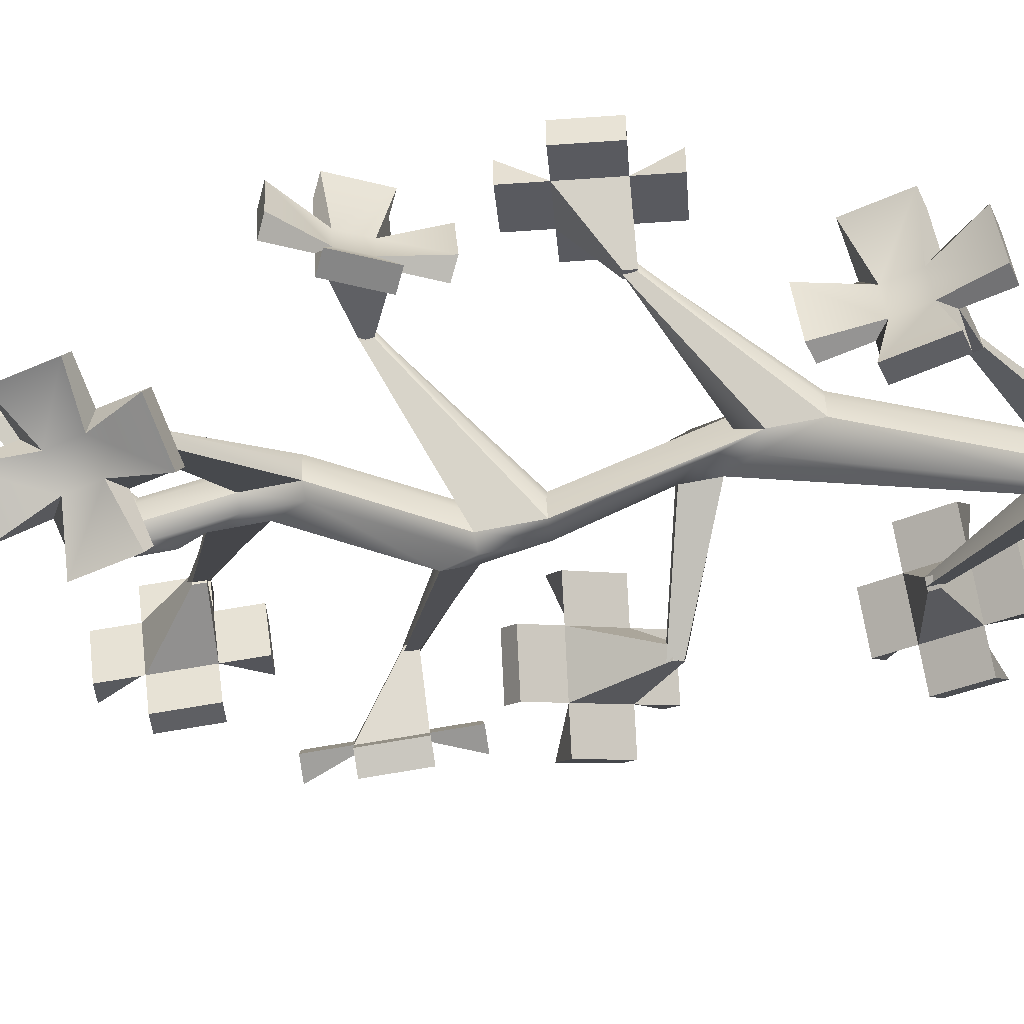
<metadata>
{"format":"obj","ext":"obj","renderer":"f3d","projection":"perspective","resolution":1024,"background":"white","views":[{"elev":-56.3,"azim":-77.6,"up":"+Z"}]}
</metadata>
<code>
v  62.24 0.848 -0.1984
v  62.03 0.848 -0.1101
v  62.03 0.3486 -0.109
v  62.24 0.3486 -0.1975
v  62.24 0.3486 -0.6612
v  62.03 0.3486 -0.7523
v  62.03 0.848 -0.752
v  62.24 0.848 -0.6606
v  62.08 -0.449 -0.4263
v  61.82 -0.449 -0.4294
v  61.82 -0.449 -0.7534
v  62.02 -0.449 -0.6633
v  63.69 2.172 0.3244
v  63.75 2.172 0.4032
v  63.75 1.975 0.4033
v  63.7 1.976 0.3243
v  60.2 1.333 -1.152
v  60.14 1.333 -1.089
v  60.15 1.487 -1.089
v  60.2 1.487 -1.152
v  61.59 -0.449 -0.6633
v  61.54 -0.449 -0.4263
v  61.82 0.848 -0.6606
v  61.82 0.3486 -0.6612
v  61.82 0.3486 -0.1975
v  61.82 0.848 -0.1984
v  63.69 1.976 0.4815
v  63.69 2.172 0.4814
v  61.82 -0.449 -0.1052
v  62.02 -0.449 -0.1947
v  61.59 -0.449 -0.1947
v  60.2 1.487 -1.026
v  60.2 1.333 -1.026
v  61.19 9.728 0.3535
v  61.39 9.437 0.2698
v  61.46 9.427 0.0531
v  61.39 9.437 -0.1685
v  61.19 9.581 -0.2647
v  61.02 9.91 -0.1685
v  60.95 9.91 0.0531
v  61.02 9.91 0.2698
v  62.3 0.347 -0.4267
v  61.76 0.3486 -0.4267
v  61.34 2.783 -0.0228
v  61.55 3.493 -0.115
v  61.75 3.839 -0.0715
v  61.81 3.836 0.096
v  62.29 0.8459 -0.4268
v  61.75 3.839 0.2597
v  61.55 3.493 0.5228
v  61.34 2.783 0.4353
v  61.28 2.783 0.2089
v  61.76 0.848 -0.4268
v  61.34 3.372 -0.022
v  61.54 4.081 -0.1146
v  61.75 4.273 -0.071
v  63.25 4.701 -0.759
v  63.31 4.7 -0.682
v  63.31 4.522 -0.682
v  63.25 4.523 -0.7591
v  63.25 4.524 -0.6056
v  63.25 4.701 -0.6058
v  61.75 4.273 0.259
v  61.54 4.081 0.5215
v  61.34 3.372 0.4343
v  60.06 4.433 1.182
v  60.1 4.433 1.115
v  60 4.285 1.115
v  60.06 4.285 1.182
v  60.06 4.285 1.048
v  60.06 4.433 1.048
v  61.51 5.472 -0.6045
v  61.7 5.472 -0.6981
v  61.91 6.204 -0.5568
v  61.97 6.201 -0.3769
v  61.81 4.27 0.0959
v  61.91 6.204 -0.201
v  61.7 5.472 -0.0671
v  61.51 5.472 -0.1533
v  61.45 5.472 -0.3763
v  61.4 3.67 0.1564
v  61.51 6.173 -0.6037
v  61.7 6.173 -0.6977
v  61.9 6.587 -0.5562
v  63.34 7.314 0.2491
v  63.4 7.313 0.3229
v  63.4 7.164 0.3229
v  63.34 7.165 0.249
v  63.34 7.165 0.3963
v  63.34 7.314 0.3961
v  61.9 6.587 -0.2019
v  61.7 6.173 -0.0686
v  61.51 6.173 -0.1545
v  60.1 6.958 0.9108
v  60.1 6.986 0.8642
v  60.03 6.812 0.8485
v  60.1 6.812 0.9109
v  60.09 6.812 0.7856
v  60.1 6.958 0.7857
v  61.01 7.719 0.032
v  61.19 7.719 -0.0629
v  61.39 8.123 0.032
v  61.46 8.115 0.2569
v  61.97 6.583 -0.377
v  61.39 8.123 0.4767
v  61.19 7.719 0.5617
v  61.01 7.719 0.4767
v  60.94 7.719 0.2569
v  61.45 6.173 -0.3765
v  61.01 8.354 0.0328
v  61.19 8.354 -0.0625
v  61.39 8.758 0.0328
v  62.62 9.333 1.105
v  62.68 9.412 1.211
v  62.69 9.171 1.173
v  62.62 9.173 1.105
v  62.62 9.174 1.24
v  62.62 9.333 1.24
v  61.39 8.758 0.4757
v  61.19 8.354 0.5603
v  61.01 8.354 0.4757
v  59.66 8.947 -0.7949
v  59.62 8.99 -0.9233
v  59.59 8.733 -0.9187
v  59.66 8.733 -0.7947
v  59.65 8.733 -1.044
v  59.66 8.947 -1.044
v  61.02 9.343 -0.1692
v  61.19 9.343 -0.2651
v  61.39 9.015 -0.1692
v  61.46 9.006 0.0533
v  61.46 8.749 0.2568
v  61.39 9.015 0.2707
v  61.19 9.343 0.3548
v  61.02 9.343 0.2707
v  60.94 9.343 0.0533
v  60.94 8.354 0.2568
v  59.96 10.61 0.6778
v  59.96 10.4 0.6778
v  60.03 10.4 0.788
v  60.03 10.61 0.7878
v  60.03 10.4 0.5666
v  60.03 10.61 0.5668
o flowerTinkerbellBase
g flowerTinkerbellBase
f 1 2 3
f 3 4 1
f 5 6 7
f 7 8 5
f 9 10 11
f 11 12 9
f 13 14 15
f 15 16 13
f 17 18 19
f 19 20 17
f 21 11 10
f 10 22 21
f 23 7 6
f 6 24 23
f 25 3 2
f 2 26 25
f 27 15 14
f 14 28 27
f 29 10 9
f 9 30 29
f 22 10 29
f 29 31 22
f 32 19 18
f 18 33 32
f 34 35 36
f 34 36 37
f 34 37 38
f 34 38 39
f 34 39 40
f 34 40 41
f 31 29 3
f 3 25 31
f 4 3 29
f 29 30 4
f 30 9 42
f 42 4 30
f 5 42 9
f 9 12 5
f 11 6 5
f 5 12 11
f 24 6 11
f 11 21 24
f 21 22 43
f 43 24 21
f 25 43 22
f 22 31 25
f 44 45 7
f 7 23 44
f 8 7 45
f 45 46 8
f 46 47 48
f 48 8 46
f 1 48 47
f 47 49 1
f 49 50 2
f 2 1 49
f 26 2 50
f 50 51 26
f 51 52 53
f 53 26 51
f 23 53 52
f 52 44 23
f 54 55 45
f 45 44 54
f 46 45 55
f 55 56 46
f 57 58 59
f 59 60 57
f 61 59 58
f 58 62 61
f 63 64 50
f 50 49 63
f 51 50 64
f 64 65 51
f 66 67 68
f 68 69 66
f 70 68 67
f 67 71 70
f 72 73 55
f 55 54 72
f 56 55 73
f 73 74 56
f 74 75 76
f 76 56 74
f 63 76 75
f 75 77 63
f 78 64 63
f 63 77 78
f 65 64 78
f 78 79 65
f 79 80 81
f 81 65 79
f 54 81 80
f 80 72 54
f 82 83 73
f 73 72 82
f 74 73 83
f 83 84 74
f 85 86 87
f 87 88 85
f 89 87 86
f 86 90 89
f 91 92 78
f 78 77 91
f 79 78 92
f 92 93 79
f 94 95 96
f 96 97 94
f 98 96 95
f 95 99 98
f 100 101 83
f 83 82 100
f 84 83 101
f 101 102 84
f 102 103 104
f 104 84 102
f 91 104 103
f 103 105 91
f 105 106 92
f 92 91 105
f 93 92 106
f 106 107 93
f 107 108 109
f 109 93 107
f 82 109 108
f 108 100 82
f 110 111 101
f 101 100 110
f 102 101 111
f 111 112 102
f 113 114 115
f 115 116 113
f 117 115 114
f 114 118 117
f 119 120 106
f 106 105 119
f 107 106 120
f 120 121 107
f 122 123 124
f 124 125 122
f 126 124 123
f 123 127 126
f 128 129 111
f 111 110 128
f 112 111 129
f 129 130 112
f 130 131 132
f 132 112 130
f 119 132 131
f 131 133 119
f 133 134 120
f 120 119 133
f 121 120 134
f 134 135 121
f 135 136 137
f 137 121 135
f 110 137 136
f 136 128 110
f 39 38 129
f 129 128 39
f 130 129 38
f 38 37 130
f 36 131 130
f 130 37 36
f 133 131 36
f 36 35 133
f 34 134 133
f 133 35 34
f 135 134 34
f 34 41 135
f 138 139 140
f 140 141 138
f 142 139 138
f 138 143 142
f 133 131 131
f 131 133 133
f 131 36 36
f 36 131 131
f 36 35 35
f 35 36 36
f 35 133 133
f 133 35 35
f 36 131 131
f 131 36 36
f 131 130 130
f 130 131 131
f 130 37 37
f 37 130 130
f 37 36 36
f 36 37 37
f 133 131 131
f 131 133 133
f 131 36 36
f 36 131 131
f 36 35 35
f 35 36 36
f 35 133 133
f 133 35 35
f 133 131 131
f 131 133 133
f 131 36 36
f 36 131 131
f 36 35 35
f 35 36 36
f 35 133 133
f 133 35 35
f 34 134 134
f 134 34 34
f 134 133 133
f 133 134 134
f 133 35 35
f 35 133 133
f 35 34 34
f 34 35 35
f 136 135 140
f 140 139 136
f 135 41 141
f 141 140 135
f 41 40 138
f 138 141 41
f 128 136 139
f 139 142 128
f 40 39 143
f 143 138 40
f 39 128 142
f 142 143 39
f 112 132 114
f 114 113 112
f 103 102 116
f 116 115 103
f 102 112 113
f 113 116 102
f 105 103 115
f 115 117 105
f 132 119 118
f 118 114 132
f 119 105 117
f 117 118 119
f 34 35 35
f 35 34 34
f 35 36 36
f 36 35 35
f 36 37 37
f 37 36 36
f 37 38 38
f 38 37 37
f 38 39 39
f 39 38 38
f 39 40 40
f 40 39 39
f 40 41 41
f 41 40 40
f 41 34 34
f 34 41 41
f 93 109 95
f 95 94 93
f 80 79 97
f 97 96 80
f 79 93 94
f 94 97 79
f 72 80 96
f 96 98 72
f 109 82 99
f 99 95 109
f 82 72 98
f 98 99 82
f 56 76 58
f 58 57 56
f 47 46 60
f 60 59 47
f 46 56 57
f 57 60 46
f 49 47 59
f 59 61 49
f 76 63 62
f 62 58 76
f 63 49 61
f 61 62 63
f 24 43 18
f 18 17 24
f 53 23 20
f 20 19 53
f 23 24 17
f 17 20 23
f 26 53 19
f 19 32 26
f 43 25 33
f 33 18 43
f 25 26 32
f 32 33 25
f 65 81 67
f 67 66 65
f 52 51 69
f 69 68 52
f 51 65 66
f 66 69 51
f 44 52 68
f 68 70 44
f 81 54 71
f 71 67 81
f 54 44 70
f 70 71 54
f 84 104 86
f 86 85 84
f 75 74 88
f 88 87 75
f 74 84 85
f 85 88 74
f 77 75 87
f 87 89 77
f 104 91 90
f 90 86 104
f 91 77 89
f 89 90 91
f 8 48 14
f 14 13 8
f 42 5 16
f 16 15 42
f 5 8 13
f 13 16 5
f 4 42 15
f 15 27 4
f 48 1 28
f 28 14 48
f 1 4 27
f 27 28 1
f 121 137 123
f 123 122 121
f 108 107 125
f 125 124 108
f 107 121 122
f 122 125 107
f 100 108 124
f 124 126 100
f 137 110 127
f 127 123 137
f 110 100 126
f 126 127 110
f 36 131 131
f 131 36 36
f 131 130 130
f 130 131 131
f 130 37 37
f 37 130 130
f 37 36 36
f 36 37 37
f 133 131 131
f 131 133 133
f 131 36 36
f 36 131 131
f 36 35 35
f 35 36 36
f 35 133 133
f 133 35 35
v  59.97 11.59 1.059
v  59.68 10.98 1.379
v  60.05 10.43 0.7366
v  60.11 10.55 0.674
v  59.48 11.52 0.4909
v  60.01 10.54 0.5629
v  59.2 10.91 0.8109
v  59.96 10.42 0.6255
v  59.34 11.08 0.8825
v  59.61 11.12 1.205
v  59.78 11.47 1.023
v  59.5 11.42 0.7008
v  58.8 10.63 1.188
v  58.99 10.47 1.042
v  59.48 10.54 1.609
v  59.28 10.71 1.756
v  58.94 11.64 0.2286
v  59.14 11.47 0.0819
v  58.85 10.86 0.402
v  58.65 11.02 0.5486
v  59.97 12.2 0.9748
v  60.17 12.04 0.8281
v  59.69 11.96 0.2604
v  59.49 12.13 0.407
v  59.83 11.2 1.934
v  60.03 11.03 1.788
v  60.31 11.65 1.468
v  60.11 11.81 1.614
o flowerTinkerbell
g flowerTinkerbell
f 144 145 146
f 146 147 144
f 148 144 147
f 147 149 148
f 150 148 149
f 149 151 150
f 145 150 151
f 151 146 145
f 146 151 149
f 149 147 146
f 152 153 154
f 154 155 152
f 156 157 158
f 158 159 156
f 160 161 162
f 162 163 160
f 164 165 166
f 166 167 164
f 168 169 170
f 170 171 168
f 152 150 157
f 157 156 152
f 150 145 158
f 158 157 150
f 145 153 159
f 159 158 145
f 153 152 156
f 156 159 153
f 155 148 161
f 161 160 155
f 148 150 162
f 162 161 148
f 150 152 163
f 163 162 150
f 152 155 160
f 160 163 152
f 154 144 165
f 165 164 154
f 144 148 166
f 166 165 144
f 148 155 167
f 167 166 148
f 155 154 164
f 164 167 155
f 153 145 169
f 169 168 153
f 145 144 170
f 170 169 145
f 144 154 171
f 171 170 144
f 154 153 168
f 168 171 154
v  59.03 7.169 1.327
v  59.38 6.509 1.357
v  60.14 6.857 0.9647
v  60.07 6.986 0.9588
v  58.97 7.105 0.5841
v  60.06 6.974 0.8134
v  59.32 6.444 0.614
v  60.13 6.845 0.8193
v  59.23 6.584 0.7721
v  59.26 6.621 1.194
v  59.06 6.996 1.177
v  59.03 6.959 0.7551
v  59.31 5.831 0.668
v  59.58 5.969 0.6355
v  59.63 6.033 1.379
v  59.37 5.895 1.411
v  58.67 6.92 0.0814
v  58.93 7.058 0.0489
v  59.28 6.398 0.0788
v  59.02 6.26 0.1113
v  58.52 7.507 1.338
v  58.78 7.645 1.306
v  58.72 7.58 0.5625
v  58.46 7.442 0.595
v  59.16 6.417 1.925
v  59.42 6.555 1.892
v  59.07 7.216 1.862
v  58.81 7.078 1.895
o flowerTinkerbell1
g flowerTinkerbell1
f 172 173 174
f 174 175 172
f 176 172 175
f 175 177 176
f 178 176 177
f 177 179 178
f 173 178 179
f 179 174 173
f 174 179 177
f 177 175 174
f 180 181 182
f 182 183 180
f 184 185 186
f 186 187 184
f 188 189 190
f 190 191 188
f 192 193 194
f 194 195 192
f 196 197 198
f 198 199 196
f 180 178 185
f 185 184 180
f 178 173 186
f 186 185 178
f 173 181 187
f 187 186 173
f 181 180 184
f 184 187 181
f 183 176 189
f 189 188 183
f 176 178 190
f 190 189 176
f 178 180 191
f 191 190 178
f 180 183 188
f 188 191 180
f 182 172 193
f 193 192 182
f 172 176 194
f 194 193 172
f 176 183 195
f 195 194 176
f 183 182 192
f 192 195 183
f 181 173 197
f 197 196 181
f 173 172 198
f 198 197 173
f 172 182 199
f 199 198 172
f 182 181 196
f 196 199 182
v  59.98 5.043 2.039
v  60.08 4.302 2.028
v  60.17 4.295 1.111
v  60.15 4.44 1.113
v  59.3 4.955 1.73
v  60.01 4.422 1.052
v  59.4 4.214 1.72
v  60.03 4.277 1.05
v  59.51 4.391 1.823
v  59.9 4.441 1.998
v  59.84 4.862 2.003
v  59.45 4.811 1.828
v  59.35 3.66 1.985
v  59.48 3.68 1.713
v  60.15 3.768 2.021
v  60.03 3.748 2.293
v  58.69 4.871 1.781
v  58.81 4.892 1.509
v  58.92 4.151 1.498
v  58.79 4.13 1.771
v  59.78 5.557 2.318
v  59.9 5.577 2.046
v  59.23 5.489 1.738
v  59.11 5.468 2.01
v  60.44 4.346 2.523
v  60.57 4.366 2.25
v  60.46 5.107 2.261
v  60.34 5.087 2.533
o flowerTinkerbell2
g flowerTinkerbell2
f 200 201 202
f 202 203 200
f 204 200 203
f 203 205 204
f 206 204 205
f 205 207 206
f 201 206 207
f 207 202 201
f 202 207 205
f 205 203 202
f 208 209 210
f 210 211 208
f 212 213 214
f 214 215 212
f 216 217 218
f 218 219 216
f 220 221 222
f 222 223 220
f 224 225 226
f 226 227 224
f 208 206 213
f 213 212 208
f 206 201 214
f 214 213 206
f 201 209 215
f 215 214 201
f 209 208 212
f 212 215 209
f 211 204 217
f 217 216 211
f 204 206 218
f 218 217 204
f 206 208 219
f 219 218 206
f 208 211 216
f 216 219 208
f 210 200 221
f 221 220 210
f 200 204 222
f 222 221 200
f 204 211 223
f 223 222 204
f 211 210 220
f 220 223 211
f 209 201 225
f 225 224 209
f 201 200 226
f 226 225 201
f 200 210 227
f 227 226 200
f 210 209 224
f 224 227 210
v  59.44 2.289 -0.9698
v  59.29 1.557 -0.9577
v  60.18 1.338 -1.028
v  60.21 1.482 -1.03
v  59.62 2.239 -1.693
v  60.24 1.472 -1.172
v  59.47 1.507 -1.681
v  60.21 1.329 -1.169
v  59.43 1.683 -1.537
v  59.32 1.712 -1.126
v  59.41 2.127 -1.133
v  59.51 2.099 -1.544
v  59.08 1.037 -1.748
v  59.36 0.9795 -1.673
v  59.18 1.029 -0.9489
v  58.89 1.087 -1.024
v  59.47 2.261 -2.29
v  59.75 2.204 -2.215
v  59.6 1.471 -2.202
v  59.32 1.528 -2.278
v  59.26 2.874 -1.054
v  59.55 2.817 -0.9786
v  59.73 2.767 -1.702
v  59.45 2.824 -1.778
v  58.87 1.65 -0.5121
v  59.15 1.593 -0.4365
v  59.31 2.325 -0.4486
v  59.02 2.383 -0.5242
o flowerTinkerbell3
g flowerTinkerbell3
f 228 229 230
f 230 231 228
f 232 228 231
f 231 233 232
f 234 232 233
f 233 235 234
f 229 234 235
f 235 230 229
f 230 235 233
f 233 231 230
f 236 237 238
f 238 239 236
f 240 241 242
f 242 243 240
f 244 245 246
f 246 247 244
f 248 249 250
f 250 251 248
f 252 253 254
f 254 255 252
f 236 234 241
f 241 240 236
f 234 229 242
f 242 241 234
f 229 237 243
f 243 242 229
f 237 236 240
f 240 243 237
f 239 232 245
f 245 244 239
f 232 234 246
f 246 245 232
f 234 236 247
f 247 246 234
f 236 239 244
f 244 247 236
f 238 228 249
f 249 248 238
f 228 232 250
f 250 249 228
f 232 239 251
f 251 250 232
f 239 238 248
f 248 251 239
f 237 229 253
f 253 252 237
f 229 228 254
f 254 253 229
f 228 238 255
f 255 254 228
f 238 237 252
f 252 255 238
v  63.48 10.04 0.8733
v  63.56 9.306 0.9642
v  62.65 9.192 1.099
v  62.64 9.336 1.081
v  63.33 10.12 1.603
v  62.61 9.351 1.224
v  63.41 9.379 1.694
v  62.62 9.206 1.242
v  63.46 9.528 1.523
v  63.54 9.486 1.109
v  63.5 9.905 1.057
v  63.41 9.947 1.472
v  63.76 8.886 1.815
v  63.47 8.848 1.759
v  63.61 8.774 1.03
v  63.91 8.812 1.085
v  63.51 10.21 2.184
v  63.22 10.17 2.128
v  63.3 9.432 2.219
v  63.59 9.471 2.274
v  63.71 10.61 0.8636
v  63.42 10.58 0.8079
v  63.27 10.65 1.537
v  63.56 10.69 1.593
v  63.95 9.291 0.4945
v  63.66 9.253 0.4389
v  63.58 9.991 0.348
v  63.87 10.03 0.4037
o flowerTinkerbell4
g flowerTinkerbell4
f 256 257 258
f 258 259 256
f 260 256 259
f 259 261 260
f 262 260 261
f 261 263 262
f 257 262 263
f 263 258 257
f 258 263 261
f 261 259 258
f 264 265 266
f 266 267 264
f 268 269 270
f 270 271 268
f 272 273 274
f 274 275 272
f 276 277 278
f 278 279 276
f 280 281 282
f 282 283 280
f 264 262 269
f 269 268 264
f 262 257 270
f 270 269 262
f 257 265 271
f 271 270 257
f 265 264 268
f 268 271 265
f 267 260 273
f 273 272 267
f 260 262 274
f 274 273 260
f 262 264 275
f 275 274 262
f 264 267 272
f 272 275 264
f 266 256 277
f 277 276 266
f 256 260 278
f 278 277 256
f 260 267 279
f 279 278 260
f 267 266 276
f 276 279 267
f 265 257 281
f 281 280 265
f 257 256 282
f 282 281 257
f 256 266 283
f 283 282 256
f 266 265 280
f 280 283 266
v  63.74 7.873 -0.5434
v  63.82 7.135 -0.4526
v  63.27 7.134 0.2872
v  63.25 7.278 0.2694
v  64.15 7.993 0.0684
v  63.33 7.302 0.3892
v  64.23 7.255 0.1592
v  63.35 7.157 0.4069
v  64.15 7.389 -0.0134
v  63.92 7.321 -0.3607
v  63.87 7.74 -0.4123
v  64.11 7.808 -0.0649
v  64.54 6.729 0.0565
v  64.29 6.723 0.2246
v  63.88 6.603 -0.3872
v  64.12 6.609 -0.5553
v  64.7 8.086 0.3409
v  64.45 8.08 0.509
v  64.53 7.341 0.5998
v  64.78 7.348 0.4317
v  63.93 8.411 -0.7769
v  63.68 8.405 -0.6088
v  64.09 8.525 0.0029
v  64.34 8.531 -0.1652
v  63.77 7.054 -1.061
v  63.52 7.048 -0.8932
v  63.44 7.787 -0.984
v  63.69 7.793 -1.152
o flowerTinkerbell5
g flowerTinkerbell5
f 284 285 286
f 286 287 284
f 288 284 287
f 287 289 288
f 290 288 289
f 289 291 290
f 285 290 291
f 291 286 285
f 286 291 289
f 289 287 286
f 292 293 294
f 294 295 292
f 296 297 298
f 298 299 296
f 300 301 302
f 302 303 300
f 304 305 306
f 306 307 304
f 308 309 310
f 310 311 308
f 292 290 297
f 297 296 292
f 290 285 298
f 298 297 290
f 285 293 299
f 299 298 285
f 293 292 296
f 296 299 293
f 295 288 301
f 301 300 295
f 288 290 302
f 302 301 288
f 290 292 303
f 303 302 290
f 292 295 300
f 300 303 292
f 294 284 305
f 305 304 294
f 284 288 306
f 306 305 284
f 288 295 307
f 307 306 288
f 295 294 304
f 304 307 295
f 293 285 309
f 309 308 293
f 285 284 310
f 310 309 285
f 284 294 311
f 311 310 284
f 294 293 308
f 308 311 294
v  63.56 5.706 -0.707
v  63.94 5.133 -0.4081
v  63.31 4.525 -0.7066
v  63.24 4.637 -0.7651
v  63.03 5.628 -0.1869
v  63.14 4.621 -0.6633
v  63.41 5.055 0.112
v  63.21 4.509 -0.6048
v  63.46 5.219 -0.0431
v  63.76 5.264 -0.3384
v  63.55 5.589 -0.5081
v  63.24 5.544 -0.2128
v  63.82 4.832 0.5058
v  63.68 4.642 0.3272
v  64.21 4.721 -0.1929
v  64.36 4.911 -0.0143
v  62.79 5.76 0.3662
v  62.65 5.571 0.1877
v  63.02 4.998 0.4866
v  63.17 5.188 0.6651
v  63.44 6.308 -0.7438
v  63.29 6.119 -0.9223
v  62.76 6.04 -0.4022
v  62.9 6.23 -0.2237
v  64.47 5.38 -0.6042
v  64.32 5.19 -0.7828
v  63.94 5.763 -1.082
v  64.09 5.953 -0.9031
o flowerTinkerbell6
g flowerTinkerbell6
f 312 313 314
f 314 315 312
f 316 312 315
f 315 317 316
f 318 316 317
f 317 319 318
f 313 318 319
f 319 314 313
f 314 319 317
f 317 315 314
f 320 321 322
f 322 323 320
f 324 325 326
f 326 327 324
f 328 329 330
f 330 331 328
f 332 333 334
f 334 335 332
f 336 337 338
f 338 339 336
f 320 318 325
f 325 324 320
f 318 313 326
f 326 325 318
f 313 321 327
f 327 326 313
f 321 320 324
f 324 327 321
f 323 316 329
f 329 328 323
f 316 318 330
f 330 329 316
f 318 320 331
f 331 330 318
f 320 323 328
f 328 331 320
f 322 312 333
f 333 332 322
f 312 316 334
f 334 333 312
f 316 323 335
f 335 334 316
f 323 322 332
f 332 335 323
f 321 313 337
f 337 336 321
f 313 312 338
f 338 337 313
f 312 322 339
f 339 338 312
f 322 321 336
f 336 339 322
v  59.09 9.662 -1.563
v  58.93 8.929 -1.551
v  59.56 8.778 -0.8889
v  59.59 8.922 -0.8913
v  59.75 9.519 -1.88
v  59.72 8.894 -0.9533
v  59.6 8.787 -1.868
v  59.69 8.751 -0.9509
v  59.47 8.978 -1.835
v  59.09 9.059 -1.655
v  59.18 9.475 -1.662
v  59.56 9.394 -1.842
v  59.36 8.28 -2.13
v  59.49 8.259 -1.859
v  58.82 8.402 -1.542
v  58.7 8.423 -1.812
v  60.1 9.438 -2.379
v  60.22 9.416 -2.108
v  60.07 8.684 -2.096
v  59.95 8.705 -2.367
v  59.07 10.21 -1.842
v  59.19 10.19 -1.571
v  59.86 10.05 -1.889
v  59.73 10.07 -2.159
v  58.33 9.053 -1.593
v  58.46 9.032 -1.322
v  58.61 9.764 -1.334
v  58.48 9.785 -1.605
o flowerTinkerbell7
g flowerTinkerbell7
f 340 341 342
f 342 343 340
f 344 340 343
f 343 345 344
f 346 344 345
f 345 347 346
f 341 346 347
f 347 342 341
f 342 347 345
f 345 343 342
f 348 349 350
f 350 351 348
f 352 353 354
f 354 355 352
f 356 357 358
f 358 359 356
f 360 361 362
f 362 363 360
f 364 365 366
f 366 367 364
f 348 346 353
f 353 352 348
f 346 341 354
f 354 353 346
f 341 349 355
f 355 354 341
f 349 348 352
f 352 355 349
f 351 344 357
f 357 356 351
f 344 346 358
f 358 357 344
f 346 348 359
f 359 358 346
f 348 351 356
f 356 359 348
f 350 340 361
f 361 360 350
f 340 344 362
f 362 361 340
f 344 351 363
f 363 362 344
f 351 350 360
f 360 363 351
f 349 341 365
f 365 364 349
f 341 340 366
f 366 365 341
f 340 350 367
f 367 366 340
f 350 349 364
f 364 367 350
v  64.73 2.343 0.8142
v  64.48 1.67 0.6067
v  63.7 2.029 0.2736
v  63.75 2.161 0.3142
v  64.22 2.365 1.36
v  63.65 2.165 0.421
v  63.97 1.692 1.153
v  63.6 2.034 0.3804
v  64.16 1.817 1.103
v  64.45 1.804 0.7925
v  64.59 2.186 0.9103
v  64.3 2.199 1.22
v  63.98 1.077 1.19
v  63.79 1.208 1.003
v  64.3 1.185 0.4572
v  64.49 1.055 0.6438
v  64.05 2.252 1.94
v  63.86 2.382 1.754
v  63.6 1.709 1.546
v  63.8 1.579 1.733
v  65.11 2.697 1.15
v  64.92 2.828 0.9637
v  64.4 2.85 1.51
v  64.6 2.72 1.696
v  65.04 1.523 0.3999
v  64.85 1.653 0.2133
v  65.1 2.326 0.4208
v  65.3 2.196 0.6075
o flowerTinkerbell8
g flowerTinkerbell8
f 368 369 370
f 370 371 368
f 372 368 371
f 371 373 372
f 374 372 373
f 373 375 374
f 369 374 375
f 375 370 369
f 370 375 373
f 373 371 370
f 376 377 378
f 378 379 376
f 380 381 382
f 382 383 380
f 384 385 386
f 386 387 384
f 388 389 390
f 390 391 388
f 392 393 394
f 394 395 392
f 376 374 381
f 381 380 376
f 374 369 382
f 382 381 374
f 369 377 383
f 383 382 369
f 377 376 380
f 380 383 377
f 379 372 385
f 385 384 379
f 372 374 386
f 386 385 372
f 374 376 387
f 387 386 374
f 376 379 384
f 384 387 376
f 378 368 389
f 389 388 378
f 368 372 390
f 390 389 368
f 372 379 391
f 391 390 372
f 379 378 388
f 388 391 379
f 377 369 393
f 393 392 377
f 369 368 394
f 394 393 369
f 368 378 395
f 395 394 368
f 378 377 392
f 392 395 378

</code>
